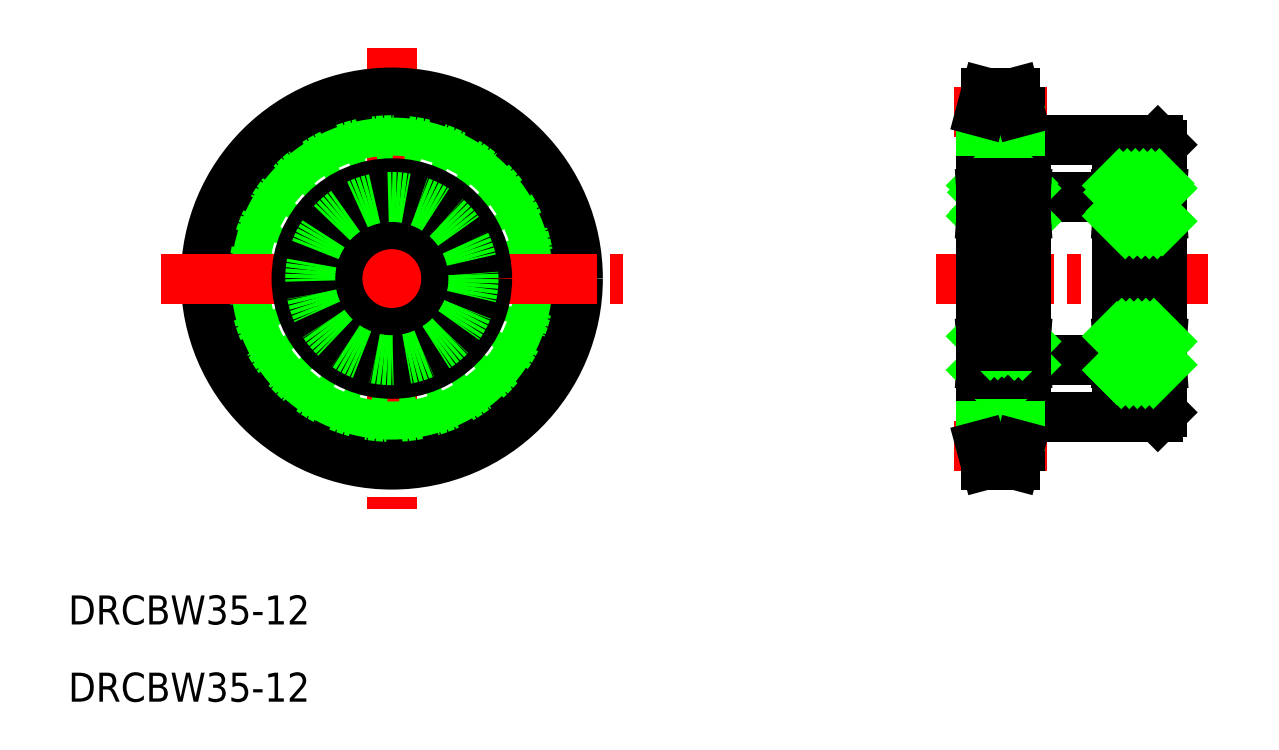
<metadata>
{"format":"dxf","ext":"dxf","renderer":"ezdxf+matplotlib","layout":"modelspace","background":"white","min_lineweight":24,"dpi":150}
</metadata>
<code>
0
SECTION
2
ENTITIES
0
TEXT
8
0
10
103.1
20
153.2
30
0
40
3.2
1
DRCBW35-12
0
TEXT
8
0
10
103.1
20
144.7
30
0
40
3.2
1
DRCBW35-12
0
LINE
8
CENTER
10
138.7
20
216.8
30
0
11
138.7
21
165.9
31
0
0
CIRCLE
8
CENTER
10
138.7
20
191.3
30
0
40
18.4
0
CIRCLE
8
0
10
138.7
20
191.3
30
0
40
16.3
0
CIRCLE
8
0
10
138.7
20
191.3
30
0
40
20.5
0
CIRCLE
8
0
10
138.7
20
191.3
30
0
40
15.25
0
LINE
8
0
10
203.6
20
209.7
30
0
11
203.6
21
172.9
31
0
0
LINE
8
0
10
223.6
20
206.1
30
0
11
223.6
21
176.6
31
0
0
LINE
8
CENTER
10
113.3
20
191.3
30
0
11
164.2
21
191.3
31
0
0
LINE
8
CENTER
10
198.6
20
191.3
30
0
11
228.6
21
191.3
31
0
0
LINE
8
CENTER
10
200.6
20
172.9
30
0
11
210.9
21
172.9
31
0
0
LINE
8
0
10
223.6
20
176.6
30
0
11
223.1
21
176.1
31
0
0
LINE
8
0
10
207.9
20
176.1
30
0
11
207.9
21
172.9
31
0
0
LINE
8
0
10
207.9
20
176.1
30
0
11
223.1
21
176.1
31
0
0
LINE
8
0
10
203.6
20
175
30
0
11
207.9
21
175
31
0
0
LINE
8
0
10
204.2
20
170.8
30
0
11
207.4
21
170.8
31
0
0
LINE
8
0
10
203.6
20
172.9
30
0
11
204.2
21
170.8
31
0
0
LINE
8
0
10
207.4
20
170.8
30
0
11
207.9
21
172.9
31
0
0
LINE
8
0
10
208.6
20
182.3
30
0
11
218.6
21
182.3
31
0
0
LINE
8
0
10
223.6
20
191.3
30
0
11
223.6
21
191.3
31
0
0
LINE
8
CENTER
10
200.6
20
209.7
30
0
11
210.9
21
209.7
31
0
0
LINE
8
0
10
207.9
20
209.7
30
0
11
207.9
21
206.6
31
0
0
LINE
8
0
10
207.9
20
206.6
30
0
11
223.1
21
206.6
31
0
0
LINE
8
0
10
203.6
20
207.6
30
0
11
207.9
21
207.6
31
0
0
LINE
8
0
10
223.6
20
198.7
30
0
11
223.6
21
198.7
31
0
0
LINE
8
0
10
223.1
20
206.6
30
0
11
223.6
21
206.1
31
0
0
LINE
8
0
10
204.2
20
211.8
30
0
11
207.4
21
211.8
31
0
0
LINE
8
0
10
203.6
20
209.7
30
0
11
204.2
21
211.8
31
0
0
LINE
8
0
10
207.9
20
209.7
30
0
11
207.4
21
211.8
31
0
0
LINE
8
0
10
208.6
20
200.3
30
0
11
218.6
21
200.3
31
0
0
LINE
8
0
10
218.9
20
183.9
30
0
11
218.9
21
182.2
31
0
0
LINE
8
0
10
218.6
20
181.8
30
0
11
218.6
21
184.3
31
0
0
LINE
8
0
10
218.7
20
184.3
30
0
11
218.7
21
181.8
31
0
0
LINE
8
0
10
223.4
20
182.2
30
0
11
223.4
21
183.9
31
0
0
LINE
8
0
10
223.6
20
181.8
30
0
11
223.6
21
184.3
31
0
0
LINE
8
0
10
223.6
20
181.8
30
0
11
223.6
21
184.3
31
0
0
ARC
8
0
10
221.1
20
183.1
30
0
40
1.125
50
130.1
51
227.2
0
ARC
8
0
10
221.1
20
183.1
30
0
40
1.125
50
312.8
51
49.86
0
LINE
8
0
10
218.7
20
181.8
30
0
11
218.9
21
184.3
31
0
0
LINE
8
0
10
218.9
20
181.8
30
0
11
218.7
21
184.3
31
0
0
LINE
8
0
10
223.4
20
181.8
30
0
11
223.6
21
184.3
31
0
0
LINE
8
0
10
223.6
20
181.8
30
0
11
223.4
21
184.3
31
0
0
LINE
8
0
10
223.3
20
180.8
30
0
11
218.9
21
180.8
31
0
0
ARC
8
0
10
221.1
20
183.1
30
0
40
1.125
50
227.2
51
312.8
0
LINE
8
0
10
218.6
20
181.1
30
0
11
218.6
21
181.8
31
0
0
LINE
8
0
10
218.9
20
182.2
30
0
11
220.4
21
182.2
31
0
0
ARC
8
0
10
218.9
20
181.1
30
0
40
0.3
50
180
51
270
0
LINE
8
0
10
218.9
20
181.8
30
0
11
218.6
21
181.8
31
0
0
LINE
8
0
10
218.9
20
181.8
30
0
11
218.9
21
182.2
31
0
0
LINE
8
0
10
223.6
20
181.8
30
0
11
223.6
21
181.1
31
0
0
ARC
8
0
10
223.3
20
181.1
30
0
40
0.3
50
270
51
0
0
LINE
8
0
10
221.9
20
182.2
30
0
11
223.4
21
182.2
31
0
0
LINE
8
0
10
223.4
20
182.2
30
0
11
223.4
21
181.8
31
0
0
LINE
8
0
10
223.4
20
181.8
30
0
11
223.6
21
181.8
31
0
0
LINE
8
0
10
223.3
20
201.8
30
0
11
218.9
21
201.8
31
0
0
ARC
8
0
10
221.1
20
199.6
30
0
40
1.125
50
47.17
51
132.8
0
LINE
8
0
10
218.9
20
197.3
30
0
11
223.3
21
197.3
31
0
0
ARC
8
0
10
221.1
20
199.6
30
0
40
1.125
50
229.9
51
310.1
0
LINE
8
0
10
218.9
20
185.3
30
0
11
223.3
21
185.3
31
0
0
ARC
8
0
10
221.1
20
183.1
30
0
40
1.125
50
49.86
51
130.1
0
LINE
8
0
10
218.6
20
201.5
30
0
11
218.6
21
200.8
31
0
0
LINE
8
0
10
218.9
20
200.4
30
0
11
220.4
21
200.4
31
0
0
ARC
8
0
10
218.9
20
201.5
30
0
40
0.3
50
90
51
180
0
LINE
8
0
10
218.6
20
198.3
30
0
11
218.6
21
197.6
31
0
0
ARC
8
0
10
218.9
20
197.6
30
0
40
0.3
50
180
51
270
0
LINE
8
0
10
220.4
20
198.7
30
0
11
218.9
21
198.7
31
0
0
LINE
8
0
10
218.9
20
198.7
30
0
11
218.9
21
198.3
31
0
0
LINE
8
0
10
218.9
20
198.7
30
0
11
218.9
21
200.4
31
0
0
LINE
8
0
10
218.9
20
200.8
30
0
11
218.6
21
200.8
31
0
0
LINE
8
0
10
218.6
20
200.8
30
0
11
218.6
21
198.3
31
0
0
LINE
8
0
10
218.6
20
198.3
30
0
11
218.9
21
198.3
31
0
0
LINE
8
0
10
218.7
20
198.3
30
0
11
218.7
21
200.8
31
0
0
ARC
8
0
10
221.1
20
199.6
30
0
40
1.125
50
132.8
51
229.9
0
LINE
8
0
10
218.7
20
200.8
30
0
11
218.9
21
198.3
31
0
0
LINE
8
0
10
218.9
20
200.8
30
0
11
218.7
21
198.3
31
0
0
LINE
8
0
10
218.6
20
197.6
30
0
11
218.6
21
191.3
31
0
0
LINE
8
0
10
218.9
20
200.8
30
0
11
218.9
21
200.4
31
0
0
LINE
8
0
10
218.6
20
184.3
30
0
11
218.6
21
185
31
0
0
ARC
8
0
10
218.9
20
185
30
0
40
0.3
50
90
51
180
0
LINE
8
0
10
220.4
20
183.9
30
0
11
218.9
21
183.9
31
0
0
LINE
8
0
10
218.9
20
183.9
30
0
11
218.9
21
184.3
31
0
0
LINE
8
0
10
218.6
20
184.3
30
0
11
218.9
21
184.3
31
0
0
LINE
8
0
10
218.6
20
185
30
0
11
218.6
21
191.3
31
0
0
LINE
8
0
10
223.6
20
200.8
30
0
11
223.6
21
201.5
31
0
0
ARC
8
0
10
223.3
20
201.5
30
0
40
0.3
50
0
51
90
0
LINE
8
0
10
221.9
20
200.4
30
0
11
223.4
21
200.4
31
0
0
LINE
8
0
10
223.4
20
200.4
30
0
11
223.4
21
200.8
31
0
0
LINE
8
0
10
223.4
20
200.8
30
0
11
223.6
21
200.8
31
0
0
LINE
8
0
10
223.6
20
197.6
30
0
11
223.6
21
198.3
31
0
0
LINE
8
0
10
223.4
20
198.7
30
0
11
221.9
21
198.7
31
0
0
ARC
8
0
10
223.3
20
197.6
30
0
40
0.3
50
270
51
0
0
LINE
8
0
10
223.4
20
198.3
30
0
11
223.4
21
198.7
31
0
0
LINE
8
0
10
223.4
20
198.3
30
0
11
223.6
21
198.3
31
0
0
LINE
8
0
10
223.4
20
200.4
30
0
11
223.4
21
198.7
31
0
0
LINE
8
0
10
223.6
20
200.8
30
0
11
223.6
21
198.3
31
0
0
LINE
8
0
10
223.6
20
200.8
30
0
11
223.6
21
198.3
31
0
0
ARC
8
0
10
221.1
20
199.6
30
0
40
1.125
50
310.1
51
47.17
0
LINE
8
0
10
223.4
20
200.8
30
0
11
223.6
21
198.3
31
0
0
LINE
8
0
10
223.6
20
200.8
30
0
11
223.4
21
198.3
31
0
0
LINE
8
0
10
223.6
20
197.6
30
0
11
223.6
21
191.3
31
0
0
LINE
8
0
10
223.6
20
185
30
0
11
223.6
21
184.3
31
0
0
LINE
8
0
10
223.4
20
183.9
30
0
11
221.9
21
183.9
31
0
0
ARC
8
0
10
223.3
20
185
30
0
40
0.3
50
0
51
90
0
LINE
8
0
10
223.4
20
184.3
30
0
11
223.4
21
183.9
31
0
0
LINE
8
0
10
223.4
20
184.3
30
0
11
223.6
21
184.3
31
0
0
LINE
8
0
10
223.6
20
185
30
0
11
223.6
21
191.3
31
0
0
INSERT
8
0
2
*X2
10
0
20
0
30
0
0
INSERT
8
0
2
*X3
10
0
20
0
30
0
0
LINE
8
0
10
208.6
20
191.3
30
0
11
208.6
21
191.3
31
0
0
LINE
8
0
10
208.6
20
198.7
30
0
11
208.6
21
198.7
31
0
0
LINE
8
0
10
203.9
20
183.9
30
0
11
203.9
21
182.2
31
0
0
LINE
8
0
10
203.6
20
181.8
30
0
11
203.6
21
184.3
31
0
0
LINE
8
0
10
203.7
20
184.3
30
0
11
203.7
21
181.8
31
0
0
LINE
8
0
10
208.4
20
182.2
30
0
11
208.4
21
183.9
31
0
0
LINE
8
0
10
208.6
20
181.8
30
0
11
208.6
21
184.3
31
0
0
LINE
8
0
10
208.6
20
181.8
30
0
11
208.6
21
184.3
31
0
0
ARC
8
0
10
206.1
20
183.1
30
0
40
1.125
50
130.1
51
227.2
0
ARC
8
0
10
206.1
20
183.1
30
0
40
1.125
50
312.8
51
49.86
0
LINE
8
0
10
203.7
20
181.8
30
0
11
203.9
21
184.3
31
0
0
LINE
8
0
10
203.9
20
181.8
30
0
11
203.7
21
184.3
31
0
0
LINE
8
0
10
208.4
20
181.8
30
0
11
208.6
21
184.3
31
0
0
LINE
8
0
10
208.6
20
181.8
30
0
11
208.4
21
184.3
31
0
0
INSERT
8
0
2
*X4
10
0
20
0
30
0
0
LINE
8
0
10
208.3
20
180.8
30
0
11
203.9
21
180.8
31
0
0
ARC
8
0
10
206.1
20
183.1
30
0
40
1.125
50
227.2
51
312.8
0
LINE
8
0
10
203.6
20
181.1
30
0
11
203.6
21
181.8
31
0
0
LINE
8
0
10
203.9
20
182.2
30
0
11
205.4
21
182.2
31
0
0
ARC
8
0
10
203.9
20
181.1
30
0
40
0.3
50
180
51
270
0
LINE
8
0
10
203.9
20
181.8
30
0
11
203.6
21
181.8
31
0
0
LINE
8
0
10
203.9
20
181.8
30
0
11
203.9
21
182.2
31
0
0
LINE
8
0
10
208.6
20
181.8
30
0
11
208.6
21
181.1
31
0
0
ARC
8
0
10
208.3
20
181.1
30
0
40
0.3
50
270
51
0
0
LINE
8
0
10
206.9
20
182.2
30
0
11
208.4
21
182.2
31
0
0
LINE
8
0
10
208.4
20
182.2
30
0
11
208.4
21
181.8
31
0
0
LINE
8
0
10
208.4
20
181.8
30
0
11
208.6
21
181.8
31
0
0
LINE
8
0
10
208.3
20
201.8
30
0
11
203.9
21
201.8
31
0
0
ARC
8
0
10
206.1
20
199.6
30
0
40
1.125
50
47.17
51
132.8
0
LINE
8
0
10
203.9
20
197.3
30
0
11
208.3
21
197.3
31
0
0
ARC
8
0
10
206.1
20
199.6
30
0
40
1.125
50
229.9
51
310.1
0
INSERT
8
0
2
*X5
10
0
20
0
30
0
0
LINE
8
0
10
203.9
20
185.3
30
0
11
208.3
21
185.3
31
0
0
ARC
8
0
10
206.1
20
183.1
30
0
40
1.125
50
49.86
51
130.1
0
LINE
8
0
10
203.6
20
201.5
30
0
11
203.6
21
200.8
31
0
0
LINE
8
0
10
203.9
20
200.4
30
0
11
205.4
21
200.4
31
0
0
ARC
8
0
10
203.9
20
201.5
30
0
40
0.3
50
90
51
180
0
LINE
8
0
10
203.6
20
198.3
30
0
11
203.6
21
197.6
31
0
0
ARC
8
0
10
203.9
20
197.6
30
0
40
0.3
50
180
51
270
0
LINE
8
0
10
205.4
20
198.7
30
0
11
203.9
21
198.7
31
0
0
LINE
8
0
10
203.9
20
198.7
30
0
11
203.9
21
198.3
31
0
0
LINE
8
0
10
203.9
20
198.7
30
0
11
203.9
21
200.4
31
0
0
LINE
8
0
10
203.9
20
200.8
30
0
11
203.6
21
200.8
31
0
0
LINE
8
0
10
203.6
20
200.8
30
0
11
203.6
21
198.3
31
0
0
LINE
8
0
10
203.6
20
198.3
30
0
11
203.9
21
198.3
31
0
0
LINE
8
0
10
203.7
20
198.3
30
0
11
203.7
21
200.8
31
0
0
ARC
8
0
10
206.1
20
199.6
30
0
40
1.125
50
132.8
51
229.9
0
LINE
8
0
10
203.7
20
200.8
30
0
11
203.9
21
198.3
31
0
0
LINE
8
0
10
203.9
20
200.8
30
0
11
203.7
21
198.3
31
0
0
LINE
8
0
10
203.6
20
197.6
30
0
11
203.6
21
191.3
31
0
0
LINE
8
0
10
203.9
20
200.8
30
0
11
203.9
21
200.4
31
0
0
LINE
8
0
10
203.6
20
184.3
30
0
11
203.6
21
185
31
0
0
ARC
8
0
10
203.9
20
185
30
0
40
0.3
50
90
51
180
0
LINE
8
0
10
205.4
20
183.9
30
0
11
203.9
21
183.9
31
0
0
LINE
8
0
10
203.9
20
183.9
30
0
11
203.9
21
184.3
31
0
0
LINE
8
0
10
203.6
20
184.3
30
0
11
203.9
21
184.3
31
0
0
LINE
8
0
10
203.6
20
185
30
0
11
203.6
21
191.3
31
0
0
LINE
8
0
10
208.6
20
200.8
30
0
11
208.6
21
201.5
31
0
0
ARC
8
0
10
208.3
20
201.5
30
0
40
0.3
50
0
51
90
0
LINE
8
0
10
206.9
20
200.4
30
0
11
208.4
21
200.4
31
0
0
LINE
8
0
10
208.4
20
200.4
30
0
11
208.4
21
200.8
31
0
0
LINE
8
0
10
208.4
20
200.8
30
0
11
208.6
21
200.8
31
0
0
LINE
8
0
10
208.6
20
197.6
30
0
11
208.6
21
198.3
31
0
0
LINE
8
0
10
208.4
20
198.7
30
0
11
206.9
21
198.7
31
0
0
ARC
8
0
10
208.3
20
197.6
30
0
40
0.3
50
270
51
0
0
LINE
8
0
10
208.4
20
198.3
30
0
11
208.4
21
198.7
31
0
0
LINE
8
0
10
208.4
20
198.3
30
0
11
208.6
21
198.3
31
0
0
LINE
8
0
10
208.4
20
200.4
30
0
11
208.4
21
198.7
31
0
0
LINE
8
0
10
208.6
20
200.8
30
0
11
208.6
21
198.3
31
0
0
LINE
8
0
10
208.6
20
200.8
30
0
11
208.6
21
198.3
31
0
0
ARC
8
0
10
206.1
20
199.6
30
0
40
1.125
50
310.1
51
47.17
0
LINE
8
0
10
208.4
20
200.8
30
0
11
208.6
21
198.3
31
0
0
LINE
8
0
10
208.6
20
200.8
30
0
11
208.4
21
198.3
31
0
0
LINE
8
0
10
208.6
20
197.6
30
0
11
208.6
21
191.3
31
0
0
LINE
8
0
10
208.6
20
185
30
0
11
208.6
21
184.3
31
0
0
LINE
8
0
10
208.4
20
183.9
30
0
11
206.9
21
183.9
31
0
0
ARC
8
0
10
208.3
20
185
30
0
40
0.3
50
0
51
90
0
LINE
8
0
10
208.4
20
184.3
30
0
11
208.4
21
183.9
31
0
0
LINE
8
0
10
208.4
20
184.3
30
0
11
208.6
21
184.3
31
0
0
LINE
8
0
10
208.6
20
185
30
0
11
208.6
21
191.3
31
0
0
CIRCLE
8
0
10
138.7
20
191.3
30
0
40
6
0
CIRCLE
8
0
10
138.7
20
191.3
30
0
40
10.5
0
CIRCLE
8
0
10
138.7
20
191.3
30
0
40
9
0
VIEWPORT
8
0
10
5.614
20
3.902
30
0
40
10.48
41
6.998
68
     1
69
     1
0
VIEWPORT
8
0
10
5.614
20
3.902
30
0
40
8.982
41
6.243
68
     2
69
     2
0
ENDSEC
0
EOF

</code>
